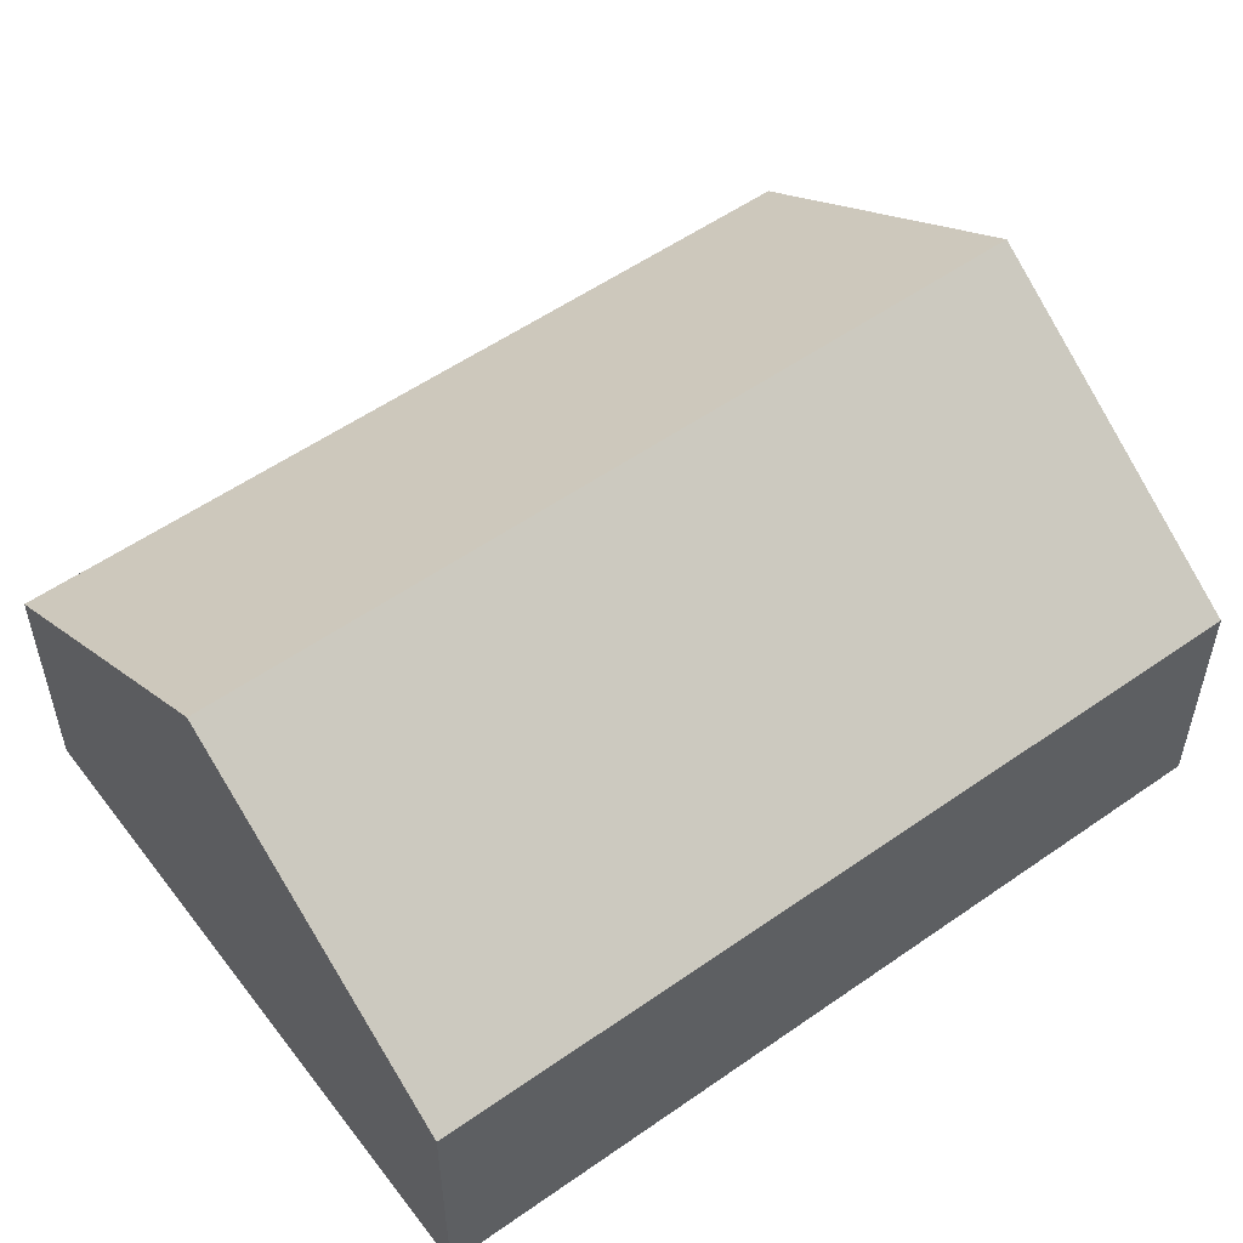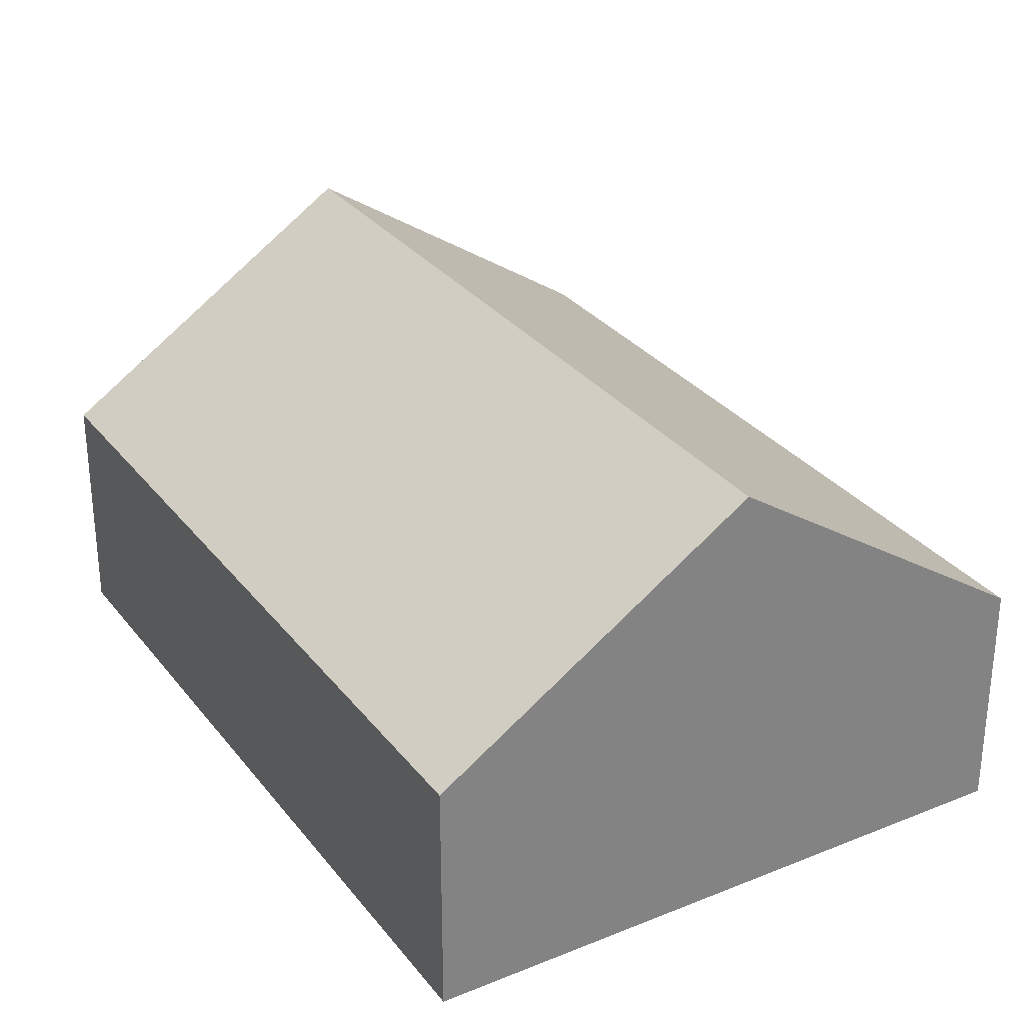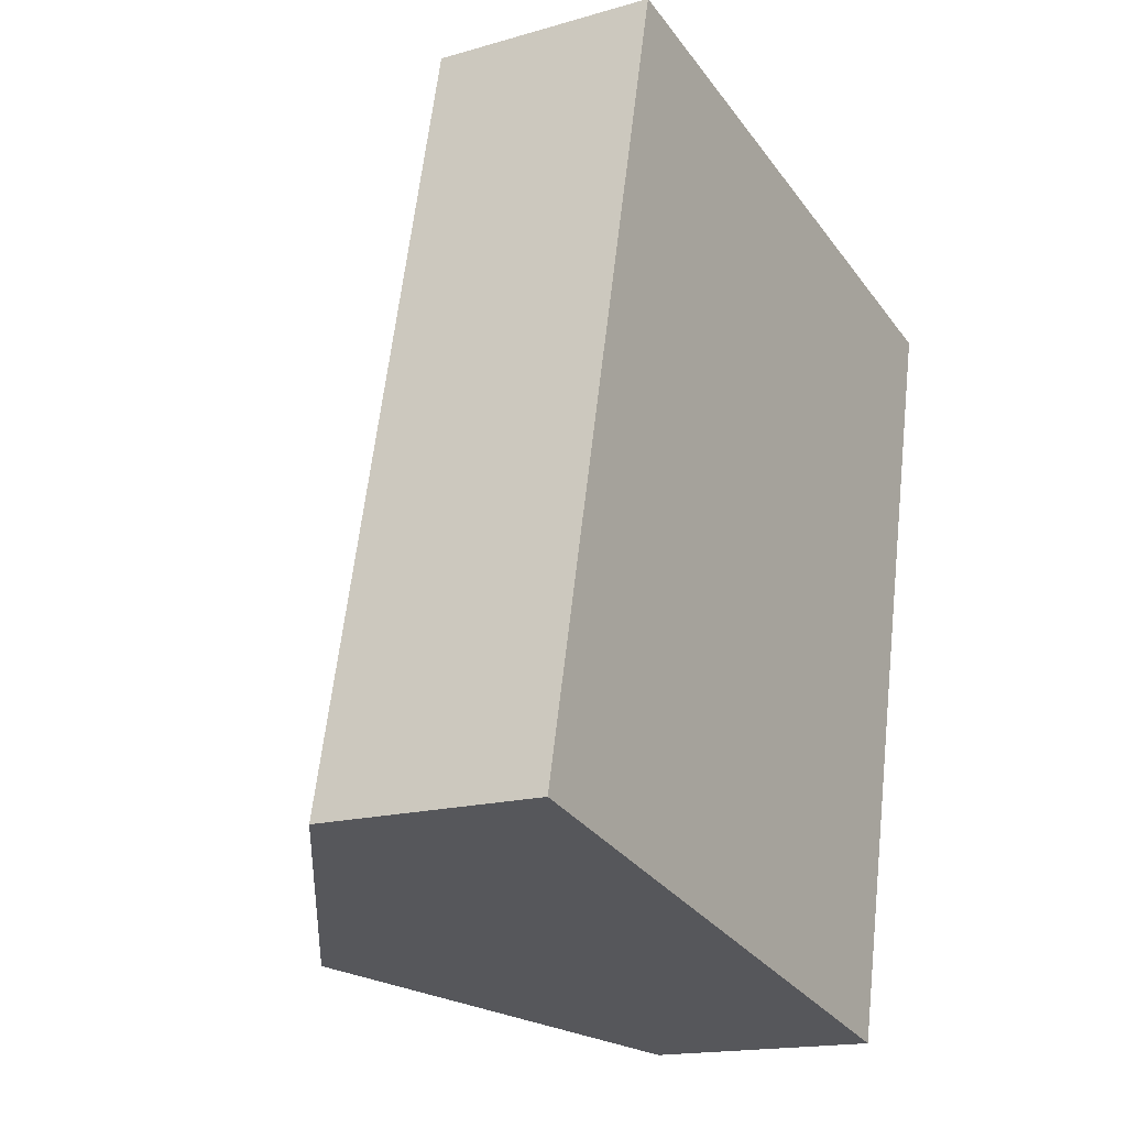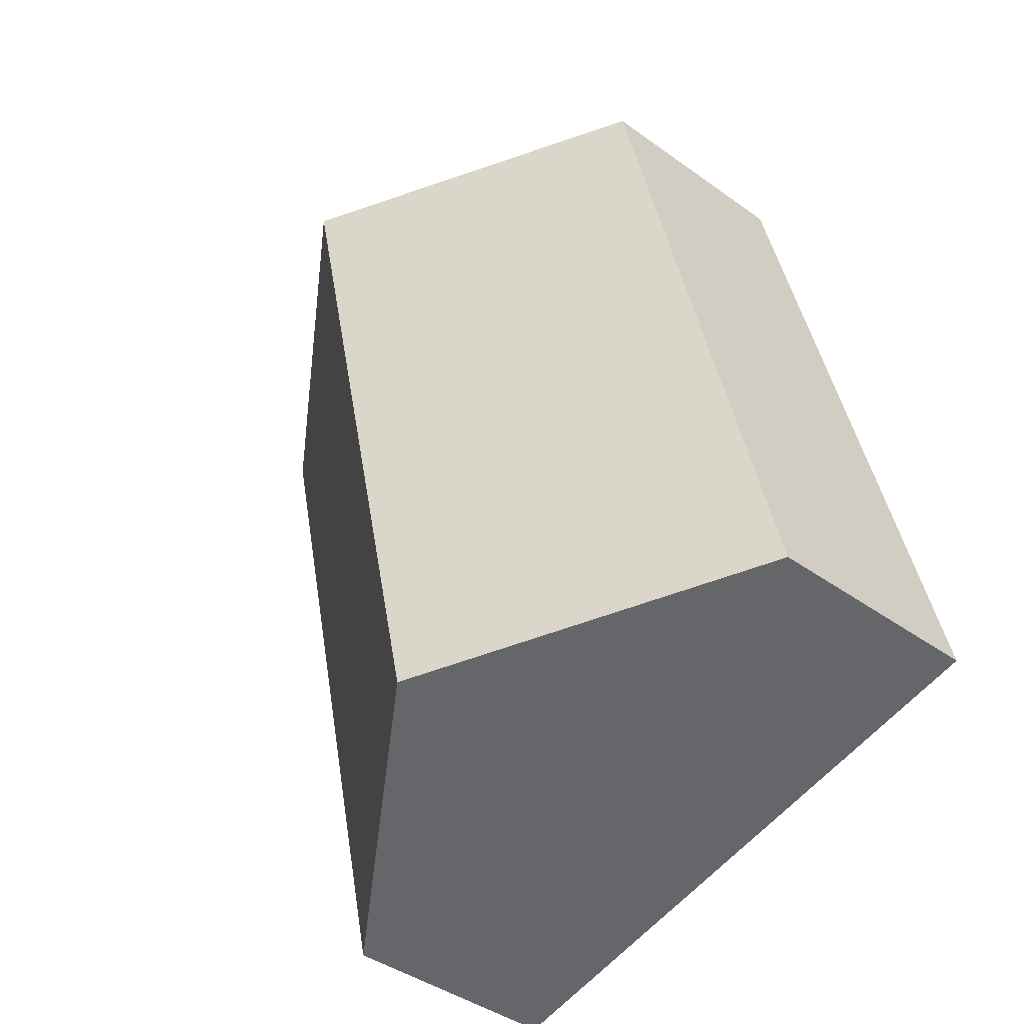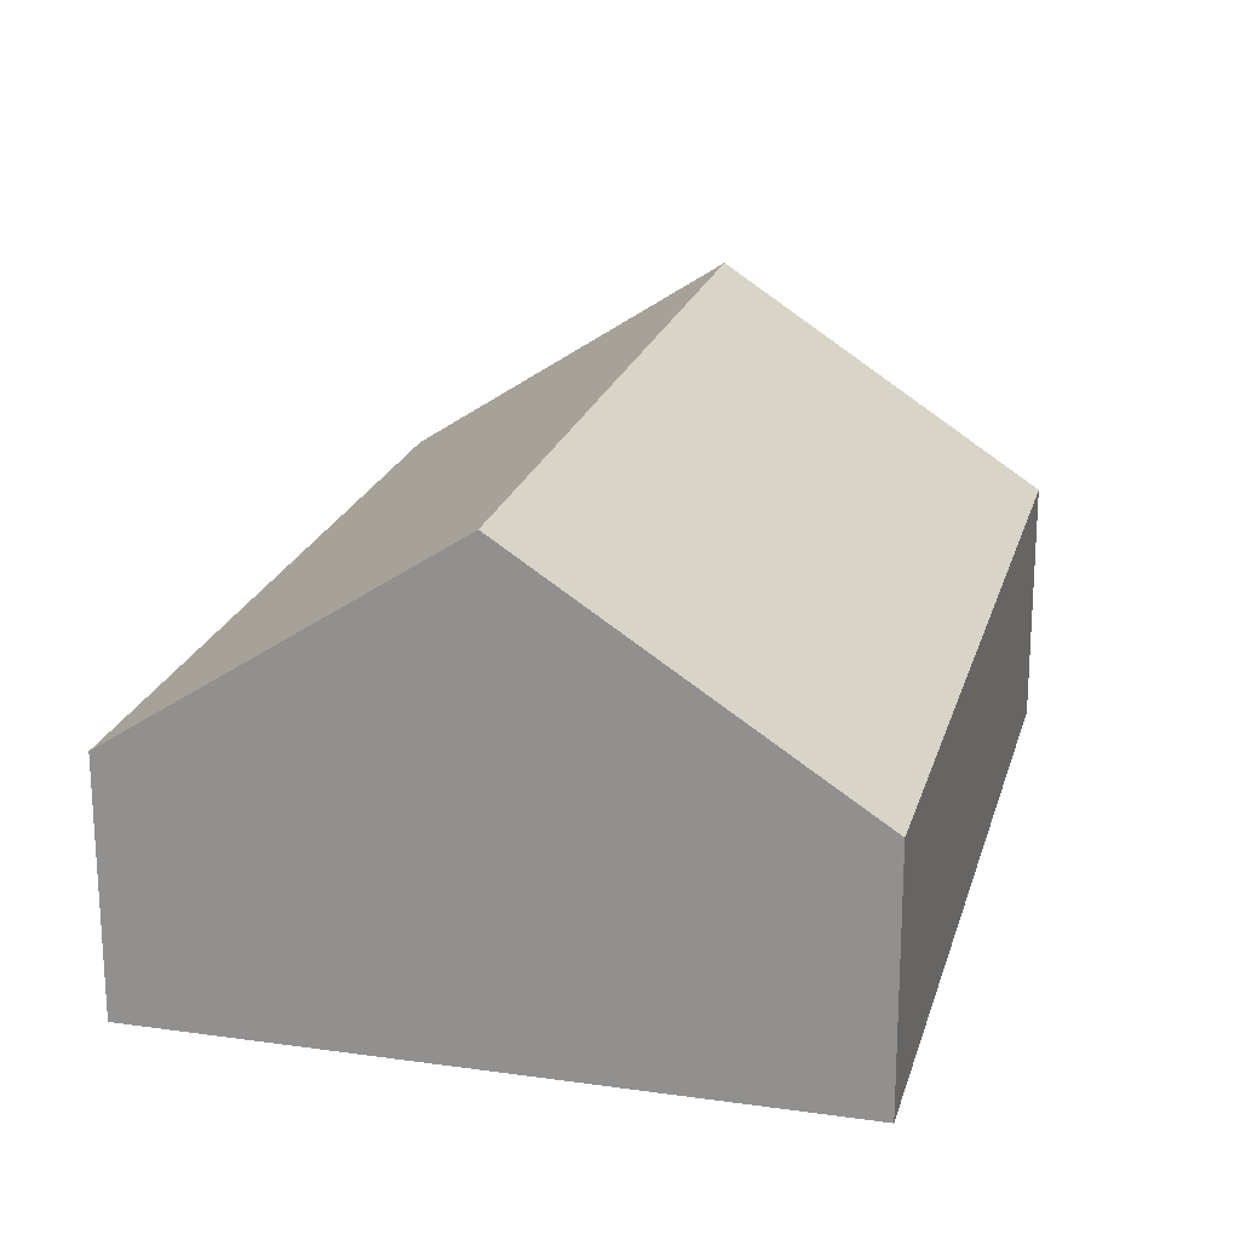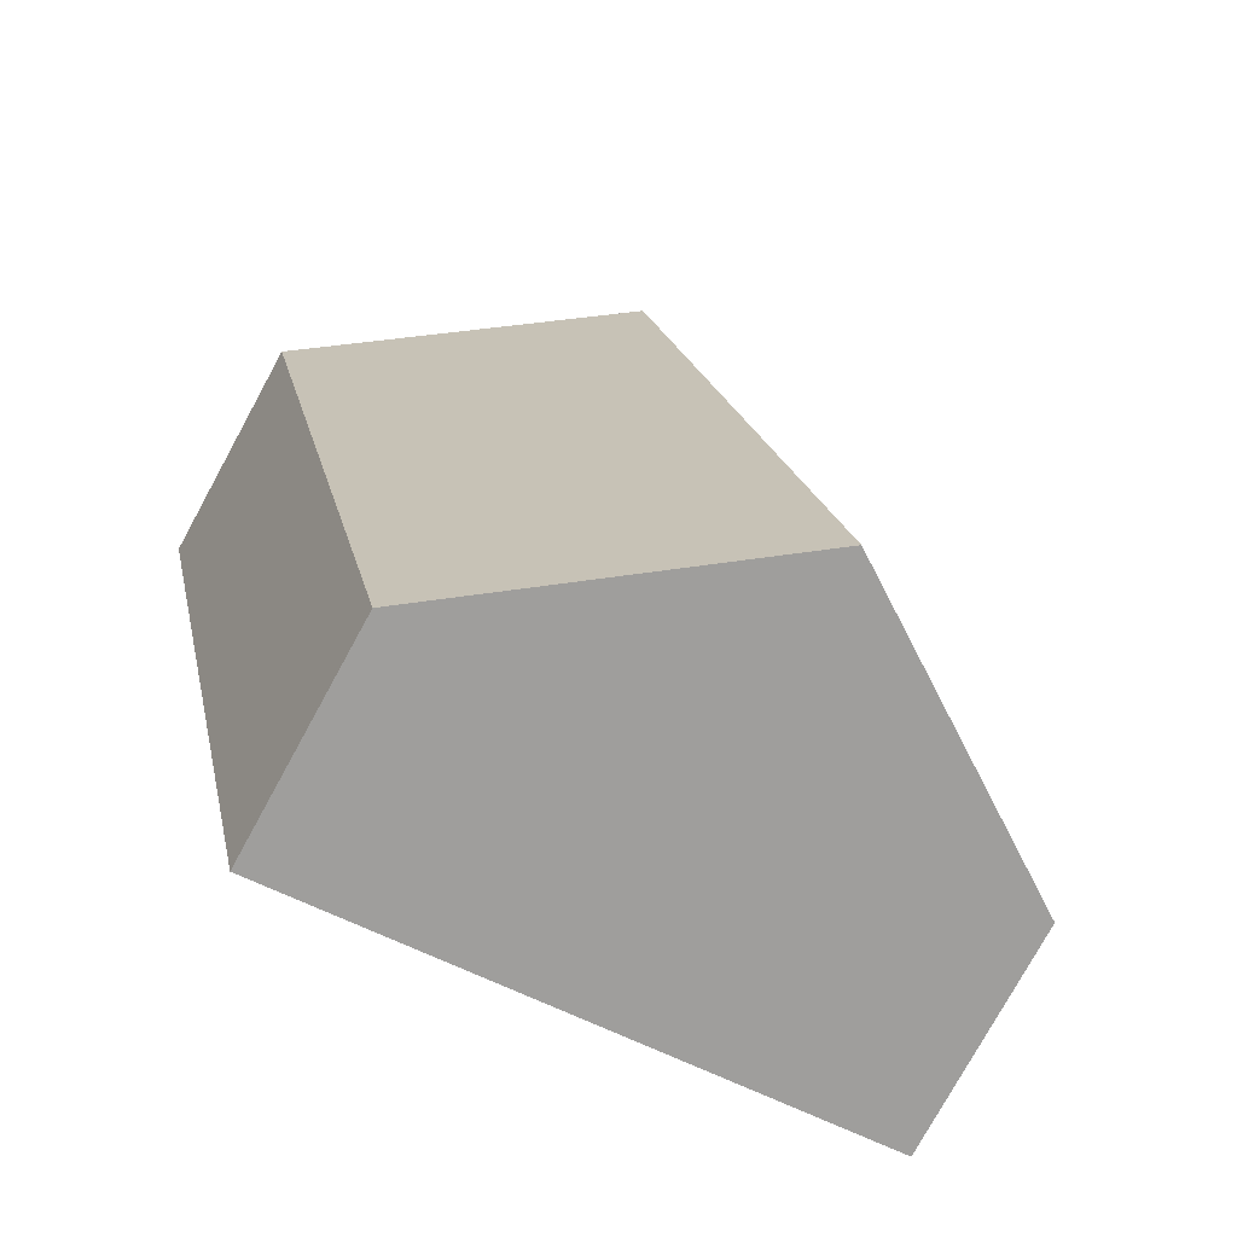
<metadata>
{"format":"obj","ext":"obj","renderer":"f3d","projection":"perspective","resolution":1024,"background":"white","views":[{"elev":54.8,"azim":-113.7,"up":"+Y"},{"elev":30.1,"azim":162.3,"up":"+Y"},{"elev":-16.6,"azim":-59.5,"up":"+Z"},{"elev":-41.6,"azim":-131.1,"up":"+Z"},{"elev":20.8,"azim":27.2,"up":"+Y"},{"elev":-77.1,"azim":151.3,"up":"+Z"}]}
</metadata>
<code>
v  5.319 2.025 -1.216
v  4.243 3.812 6.314
v  6.902 2.025 5.706
v  2.66 3.812 -0.608
v  1.583 2.025 6.923
v  0 2.025 1.24e-16
v  1.583 -4.239e-16 6.923
v  4.243 -3.866e-16 6.314
v  6.902 -3.494e-16 5.706
v  5.319 7.446e-17 -1.216
v  2.66 3.723e-17 -0.608
v  0 0 0
g defaultobject
f 1 2 3
f 2 1 4
f 5 4 6
f 4 5 2
f 7 2 5
f 2 7 3
f 3 7 8
f 3 8 9
f 9 1 3
f 1 9 10
f 10 4 1
f 4 10 6
f 6 10 11
f 6 11 12
f 12 5 6
f 5 12 7
f 8 10 9
f 10 8 7
f 10 7 11
f 11 7 12

</code>
